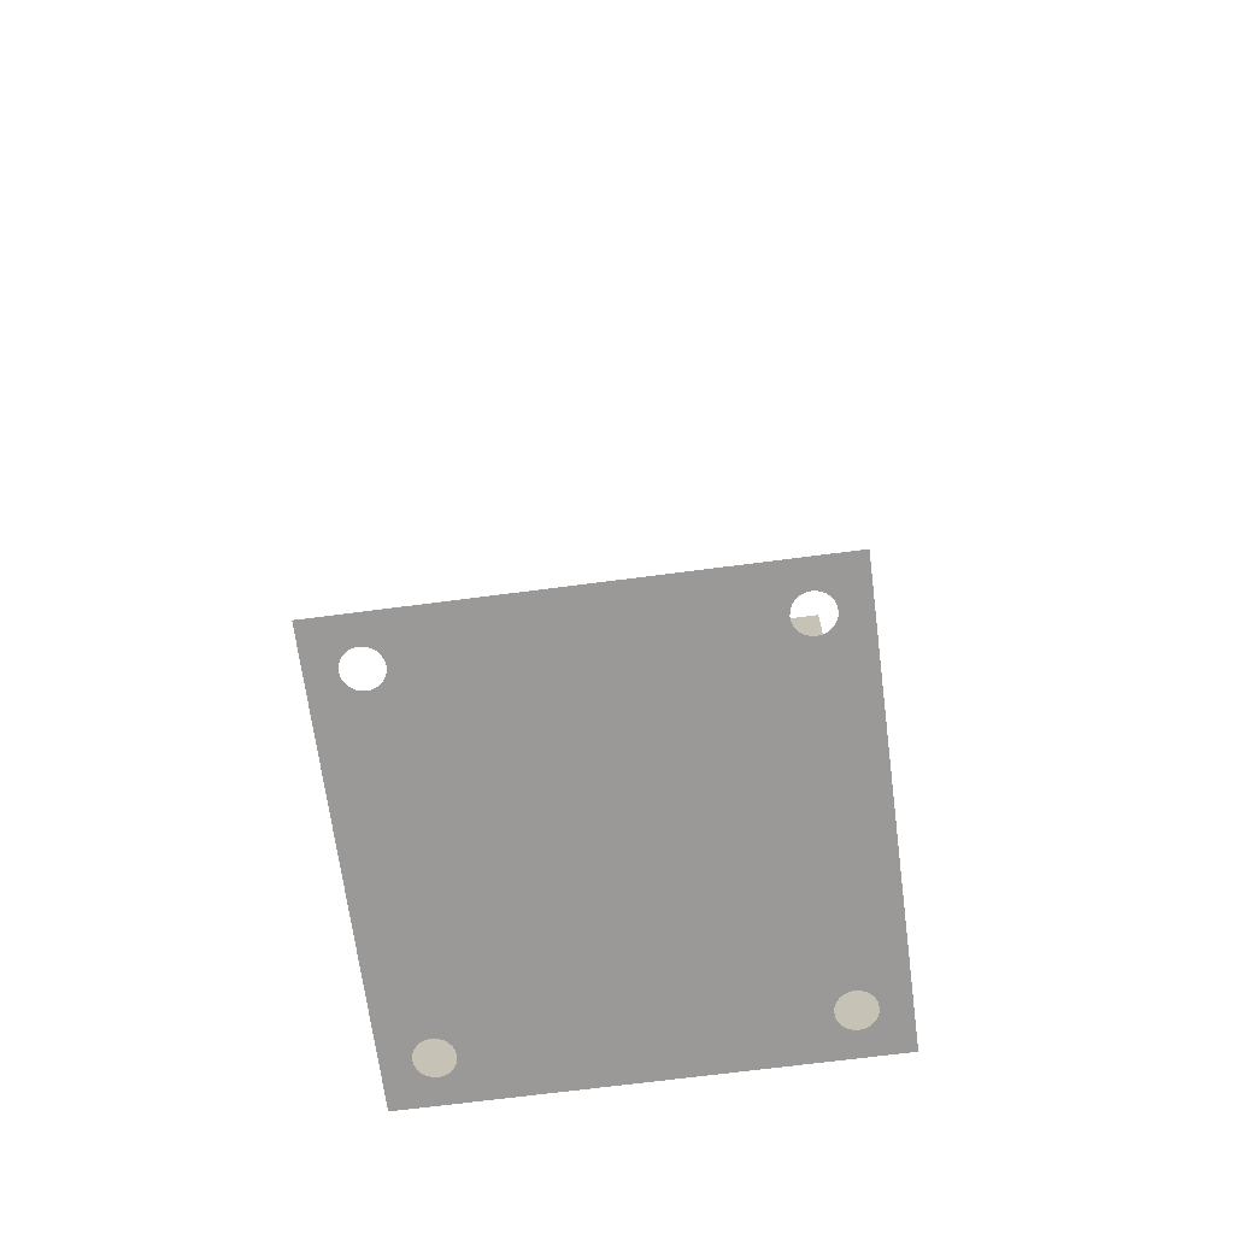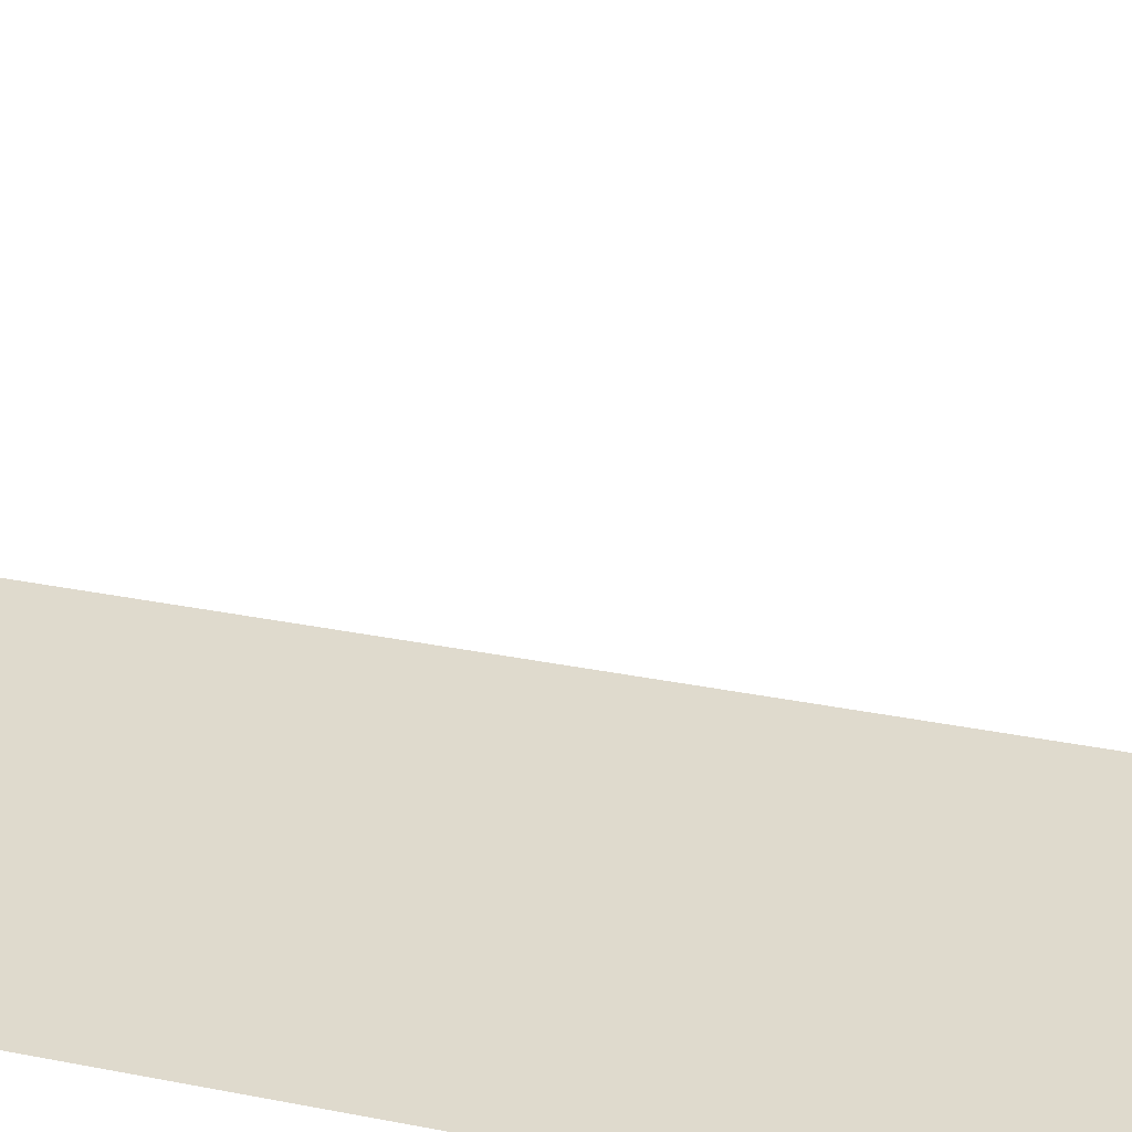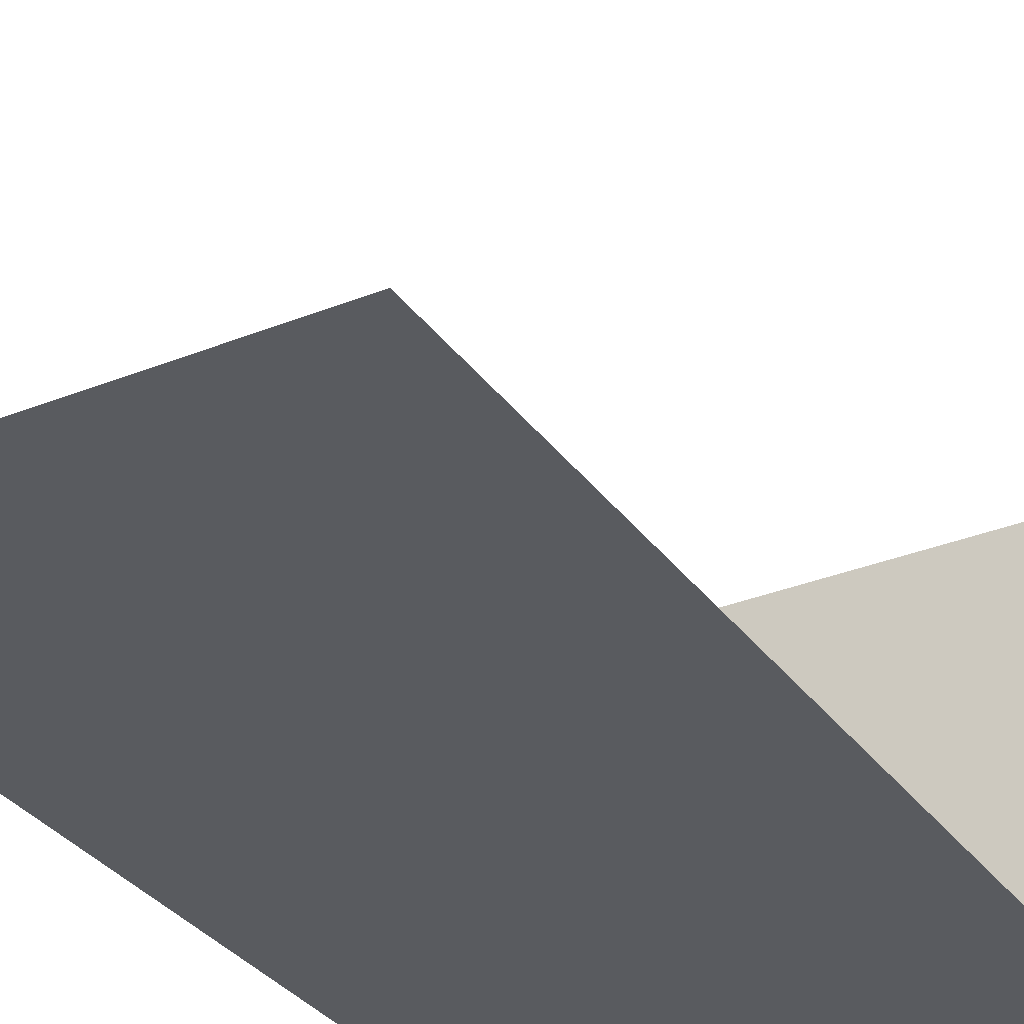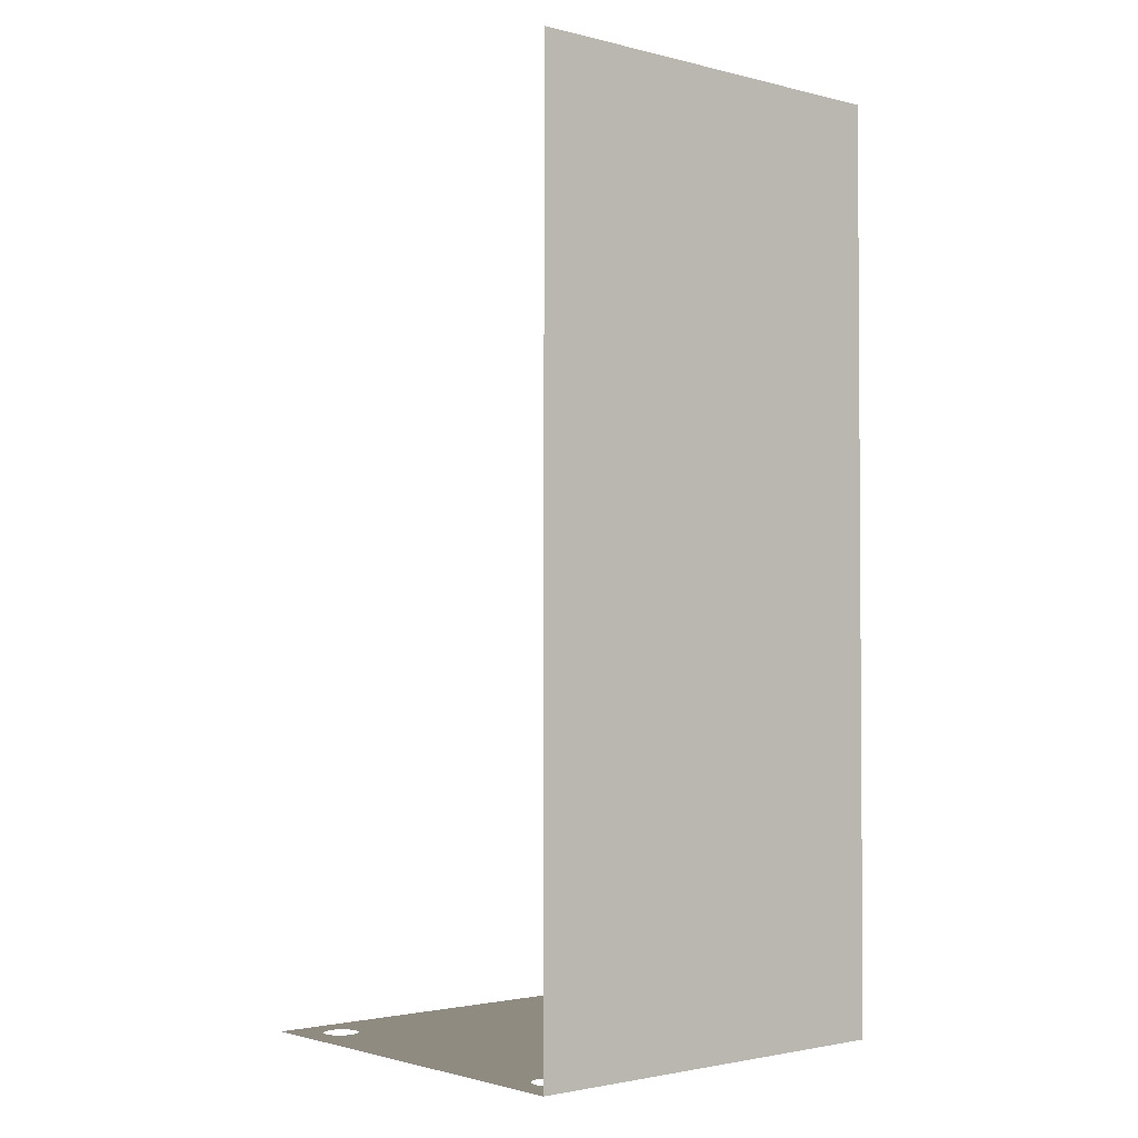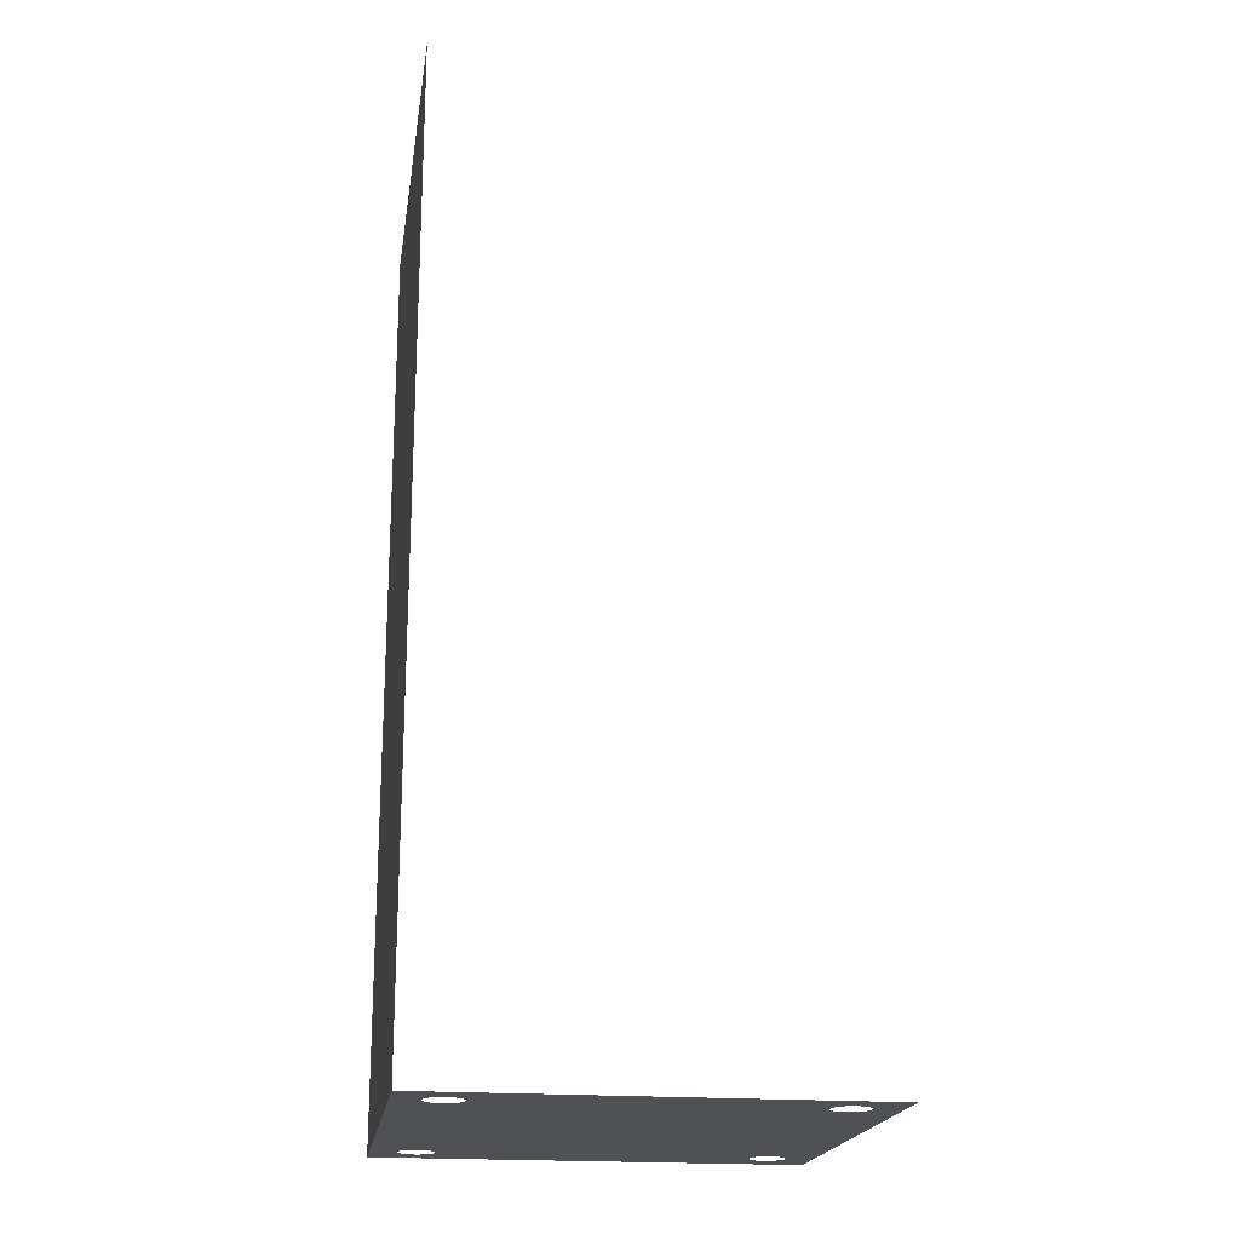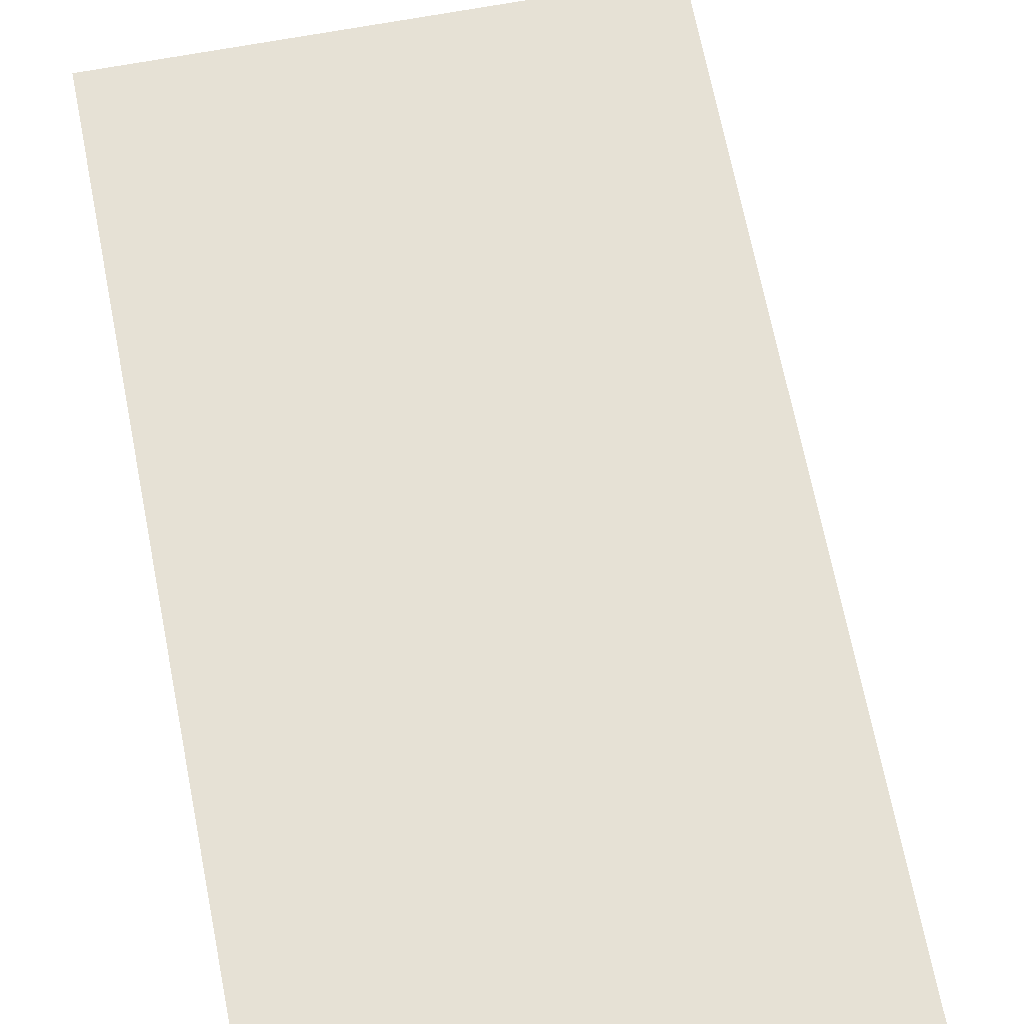
<metadata>
{"format":"obj","ext":"obj","renderer":"f3d","projection":"perspective","resolution":1024,"background":"white","views":[{"elev":-68.9,"azim":7.5,"up":"+Y"},{"elev":32.8,"azim":-74.6,"up":"+Z"},{"elev":-32.0,"azim":-150.4,"up":"+Z"},{"elev":-2.3,"azim":139.3,"up":"+Y"},{"elev":-20.1,"azim":-98.5,"up":"+Y"},{"elev":64.4,"azim":-10.8,"up":"+Z"}]}
</metadata>
<code>
o #ID48
v 0.3416 -0.7741 -0.4416
v 0.267 -0.7741 -0.3985
v -0.3673 -0.7741 -0.4416
v 0.2747 -0.7741 -0.3974
v 0.2819 -0.7741 -0.3945
v 0.2881 -0.7741 -0.3897
v 0.2929 -0.7741 -0.3835
v 0.2958 -0.7741 -0.3763
v 0.2969 -0.7741 -0.3686
v 0.3416 -0.7741 0.2674
v 0.2958 -0.7741 -0.3609
v 0.2929 -0.7741 -0.3537
v 0.2881 -0.7741 -0.3475
v 0.2819 -0.7741 -0.3428
v 0.2747 -0.7741 -0.3398
v 0.267 -0.7741 -0.3388
v 0.2929 -0.7741 0.1778
v 0.2881 -0.7741 0.1716
v -0.2929 -0.7741 -0.338
v 0.2819 -0.7741 0.1669
v 0.2747 -0.7741 0.1639
v 0.267 -0.7741 0.1629
v -0.2927 -0.7741 0.1629
v 0.2958 -0.7741 0.185
v 0.2969 -0.7741 0.1927
v 0.2958 -0.7741 0.2005
v 0.2929 -0.7741 0.2077
v 0.2881 -0.7741 0.2138
v 0.2819 -0.7741 0.2186
v 0.2747 -0.7741 0.2216
v 0.267 -0.7741 0.2226
v -0.2927 -0.7741 0.2226
v -0.3225 -0.7741 -0.3681
v -0.3673 -0.7741 0.2674
v -0.3215 -0.7741 -0.3758
v -0.3184 -0.7741 -0.383
v -0.3136 -0.7741 -0.3891
v -0.3074 -0.7741 -0.3938
v -0.3002 -0.7741 -0.3968
v -0.2925 -0.7741 -0.3977
v -0.3216 -0.7741 -0.3604
v -0.3186 -0.7741 -0.3531
v -0.3139 -0.7741 -0.3469
v -0.3078 -0.7741 -0.3421
v -0.3006 -0.7741 -0.3391
v -0.3185 -0.7741 0.1778
v -0.3138 -0.7741 0.1716
v -0.3076 -0.7741 0.1669
v -0.3004 -0.7741 0.1639
v -0.3215 -0.7741 0.185
v -0.3225 -0.7741 0.1927
v -0.3215 -0.7741 0.2005
v -0.3185 -0.7741 0.2077
v -0.3138 -0.7741 0.2138
v -0.3076 -0.7741 0.2186
v -0.3004 -0.7741 0.2216
v -0.285 -0.7741 0.1639
v 0.2593 -0.7741 0.1639
v 0.2521 -0.7741 0.1669
v -0.2778 -0.7741 0.1669
v 0.2459 -0.7741 0.1716
v -0.2716 -0.7741 0.1716
v -0.2668 -0.7741 0.1778
v 0.2412 -0.7741 0.1778
v 0.2382 -0.7741 0.185
v -0.2638 -0.7741 0.185
v 0.2372 -0.7741 0.1927
v -0.2628 -0.7741 0.1927
v 0.2382 -0.7741 0.2005
v -0.2638 -0.7741 0.2005
v 0.2412 -0.7741 0.2077
v -0.2668 -0.7741 0.2077
v 0.2459 -0.7741 0.2138
v -0.2716 -0.7741 0.2138
v 0.2521 -0.7741 0.2186
v -0.2778 -0.7741 0.2186
v 0.2593 -0.7741 0.2216
v -0.285 -0.7741 0.2216
v 0.2593 -0.7741 -0.3974
v -0.2847 -0.7741 -0.3966
v 0.2521 -0.7741 -0.3945
v -0.2776 -0.7741 -0.3936
v 0.2459 -0.7741 -0.3897
v -0.2714 -0.7741 -0.3888
v 0.2412 -0.7741 -0.3835
v -0.2667 -0.7741 -0.3826
v 0.2382 -0.7741 -0.3763
v -0.2638 -0.7741 -0.3754
v 0.2372 -0.7741 -0.3686
v -0.2628 -0.7741 -0.3676
v 0.2382 -0.7741 -0.3609
v -0.2639 -0.7741 -0.3599
v 0.2412 -0.7741 -0.3537
v -0.2669 -0.7741 -0.3528
v 0.2459 -0.7741 -0.3475
v -0.2717 -0.7741 -0.3466
v 0.2521 -0.7741 -0.3428
v -0.2779 -0.7741 -0.3419
v 0.2593 -0.7741 -0.3398
v -0.2852 -0.7741 -0.339
v 0.2992 0.8303 -0.4416
v -0.3673 -0.7741 -0.4416
v -0.3673 0.8303 -0.4416
v 0.3416 -0.7741 -0.4416
v 0.3047 0.83 -0.4416
v 0.3102 0.8289 -0.4416
v 0.3154 0.8271 -0.4416
v 0.3204 0.8247 -0.4416
v 0.325 0.8216 -0.4416
v 0.3292 0.8179 -0.4416
v 0.3329 0.8138 -0.4416
v 0.3359 0.8091 -0.4416
v 0.3384 0.8042 -0.4416
v 0.3402 0.7989 -0.4416
v 0.3413 0.7935 -0.4416
v 0.3416 0.7879 -0.4416
v 0.3416 0.8303 -0.4416
f 1 2 3
f 3 2 1
f 2 1 4
f 4 1 2
f 4 1 5
f 5 1 4
f 5 1 6
f 6 1 5
f 6 1 7
f 7 1 6
f 7 1 8
f 8 1 7
f 8 1 9
f 9 1 8
f 9 1 10
f 10 1 9
f 9 10 11
f 11 10 9
f 11 10 12
f 12 10 11
f 12 10 13
f 13 10 12
f 13 10 14
f 14 10 13
f 14 10 15
f 15 10 14
f 15 10 16
f 16 10 15
f 16 10 17
f 17 10 16
f 16 17 18
f 18 17 16
f 16 18 19
f 19 18 16
f 19 18 20
f 20 18 19
f 19 20 21
f 21 20 19
f 19 21 22
f 22 21 19
f 19 22 23
f 23 22 19
f 17 10 24
f 24 10 17
f 24 10 25
f 25 10 24
f 25 10 26
f 26 10 25
f 26 10 27
f 27 10 26
f 27 10 28
f 28 10 27
f 28 10 29
f 29 10 28
f 29 10 30
f 30 10 29
f 30 10 31
f 31 10 30
f 31 10 32
f 32 10 31
f 3 33 34
f 34 33 3
f 33 3 35
f 35 3 33
f 35 3 36
f 36 3 35
f 36 3 37
f 37 3 36
f 37 3 38
f 38 3 37
f 38 3 39
f 39 3 38
f 39 3 40
f 40 3 39
f 40 3 2
f 2 3 40
f 34 33 41
f 41 33 34
f 34 41 42
f 42 41 34
f 34 42 43
f 43 42 34
f 34 43 44
f 44 43 34
f 34 44 45
f 45 44 34
f 34 45 19
f 19 45 34
f 34 19 46
f 46 19 34
f 46 19 47
f 47 19 46
f 47 19 48
f 48 19 47
f 48 19 49
f 49 19 48
f 49 19 23
f 23 19 49
f 34 46 50
f 50 46 34
f 34 50 51
f 51 50 34
f 34 51 52
f 52 51 34
f 34 52 53
f 53 52 34
f 34 53 54
f 54 53 34
f 34 54 55
f 55 54 34
f 34 55 56
f 56 55 34
f 34 56 32
f 32 56 34
f 34 32 10
f 10 32 34
f 22 57 23
f 23 57 22
f 57 22 58
f 58 22 57
f 57 58 59
f 59 58 57
f 57 59 60
f 60 59 57
f 60 59 61
f 61 59 60
f 60 61 62
f 62 61 60
f 62 61 63
f 63 61 62
f 63 61 64
f 64 61 63
f 63 64 65
f 65 64 63
f 63 65 66
f 66 65 63
f 66 65 67
f 67 65 66
f 66 67 68
f 68 67 66
f 68 67 69
f 69 67 68
f 68 69 70
f 70 69 68
f 70 69 71
f 71 69 70
f 70 71 72
f 72 71 70
f 72 71 73
f 73 71 72
f 72 73 74
f 74 73 72
f 74 73 75
f 75 73 74
f 74 75 76
f 76 75 74
f 76 75 77
f 77 75 76
f 76 77 78
f 78 77 76
f 78 77 31
f 31 77 78
f 78 31 32
f 32 31 78
f 79 40 2
f 2 40 79
f 40 79 80
f 80 79 40
f 80 79 81
f 81 79 80
f 80 81 82
f 82 81 80
f 82 81 83
f 83 81 82
f 82 83 84
f 84 83 82
f 84 83 85
f 85 83 84
f 84 85 86
f 86 85 84
f 86 85 87
f 87 85 86
f 86 87 88
f 88 87 86
f 88 87 89
f 89 87 88
f 88 89 90
f 90 89 88
f 90 89 91
f 91 89 90
f 90 91 92
f 92 91 90
f 92 91 93
f 93 91 92
f 92 93 94
f 94 93 92
f 94 93 95
f 95 93 94
f 94 95 96
f 96 95 94
f 96 95 97
f 97 95 96
f 96 97 98
f 98 97 96
f 98 97 99
f 99 97 98
f 98 99 100
f 100 99 98
f 100 99 16
f 16 99 100
f 100 16 19
f 19 16 100
f 101 102 103
f 103 102 101
f 102 101 104
f 104 101 102
f 104 101 105
f 105 101 104
f 104 105 106
f 106 105 104
f 104 106 107
f 107 106 104
f 104 107 108
f 108 107 104
f 104 108 109
f 109 108 104
f 104 109 110
f 110 109 104
f 104 110 111
f 111 110 104
f 104 111 112
f 112 111 104
f 104 112 113
f 113 112 104
f 104 113 114
f 114 113 104
f 104 114 115
f 115 114 104
f 104 115 116
f 116 115 104
f 117 105 101
f 101 105 117
f 105 117 106
f 106 117 105
f 106 117 107
f 107 117 106
f 107 117 108
f 108 117 107
f 108 117 109
f 109 117 108
f 109 117 110
f 110 117 109
f 110 117 111
f 111 117 110
f 111 117 112
f 112 117 111
f 112 117 113
f 113 117 112
f 113 117 114
f 114 117 113
f 114 117 115
f 115 117 114
f 115 117 116
f 116 117 115

</code>
